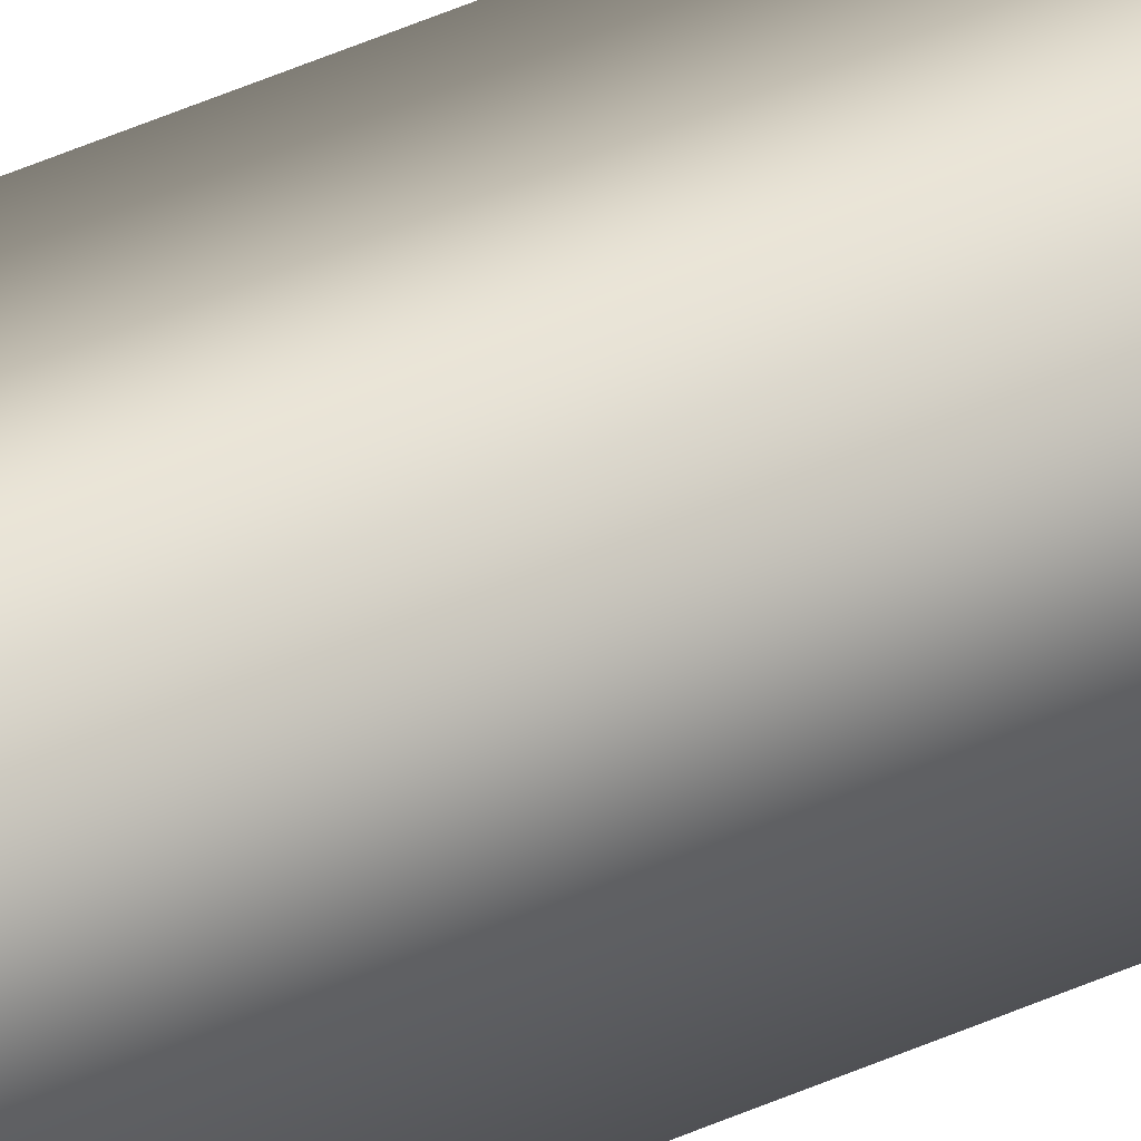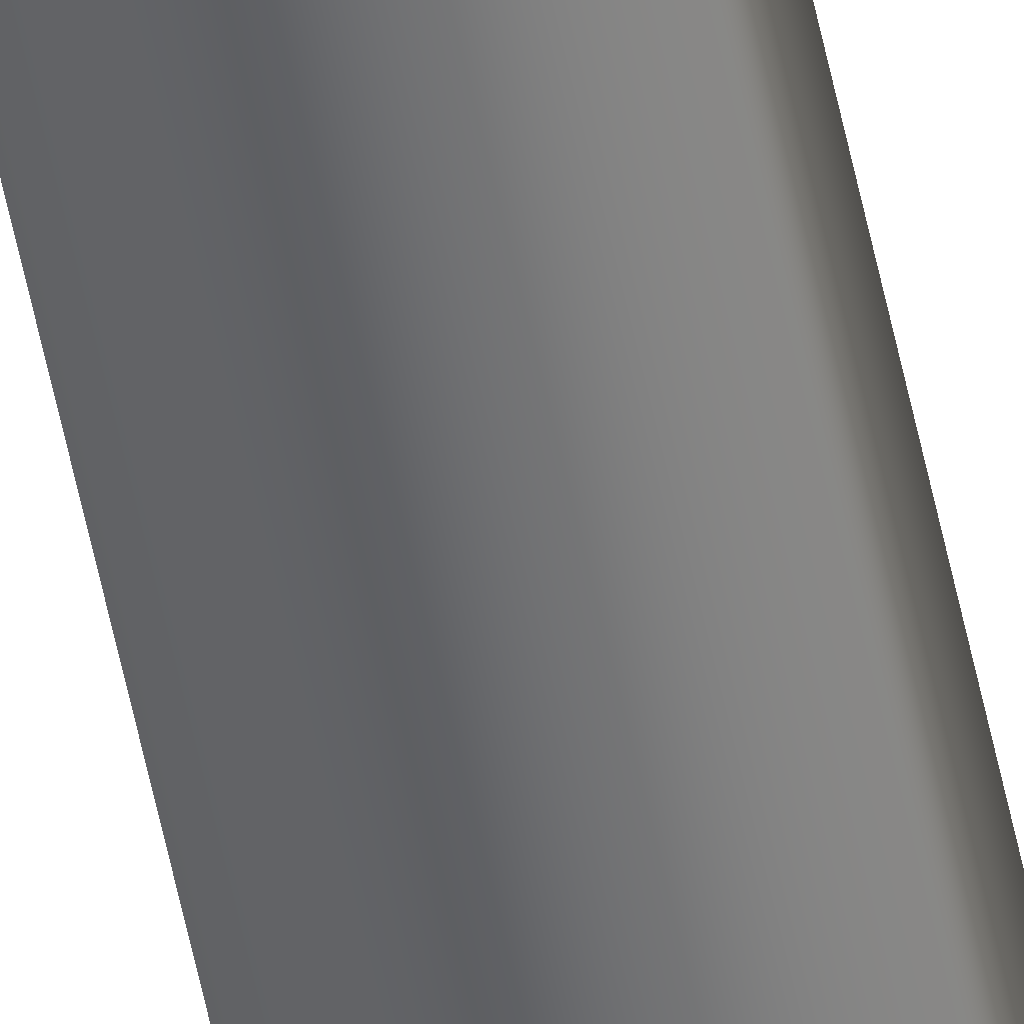
<metadata>
{"format":"obj","ext":"obj","renderer":"f3d","projection":"perspective","resolution":1024,"background":"white","views":[{"elev":28.9,"azim":52.4,"up":"+Y"},{"elev":-53.1,"azim":11.1,"up":"+Y"}]}
</metadata>
<code>
v 51.95 38.73 -113.7
v 51.95 38.73 -117
v 51.99 38.73 -113.7
v 51.99 38.73 -117
v 51.99 38.77 -117
v 51.95 38.77 -117
v 51.99 38.77 -113.7
v 51.95 38.77 -113.7
f 1 2 3
f 3 2 4
f 5 4 6
f 6 4 2
f 7 3 5
f 5 3 4
f 1 8 2
f 2 8 6
f 8 1 7
f 7 1 3
f 7 5 8
f 8 5 6

</code>
